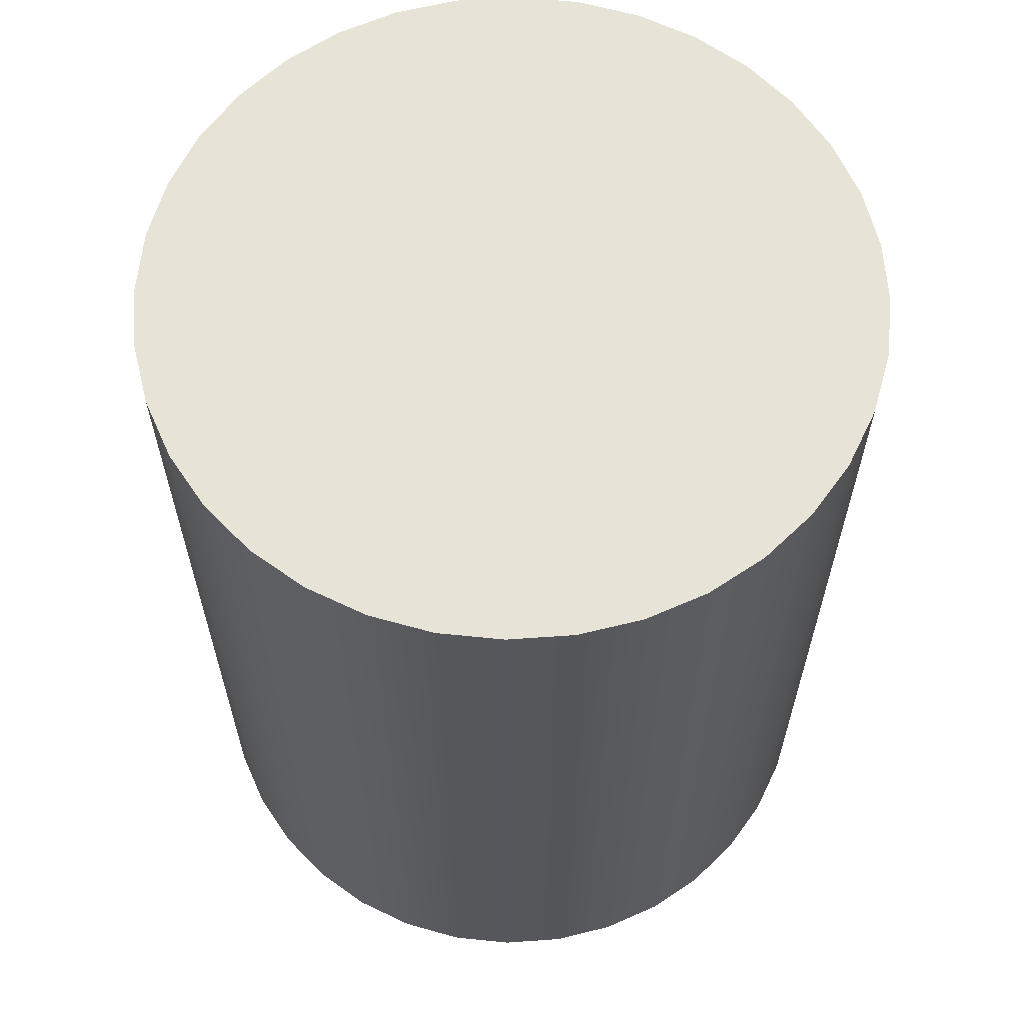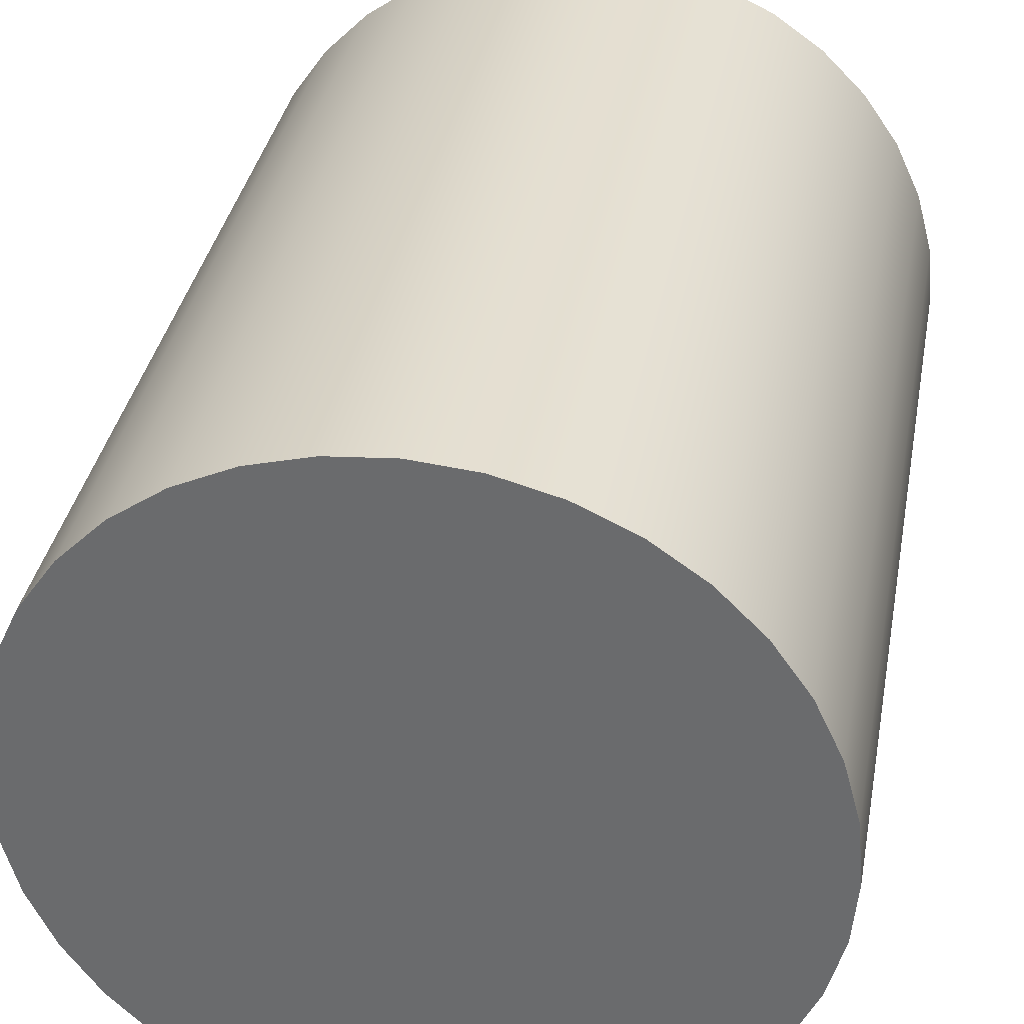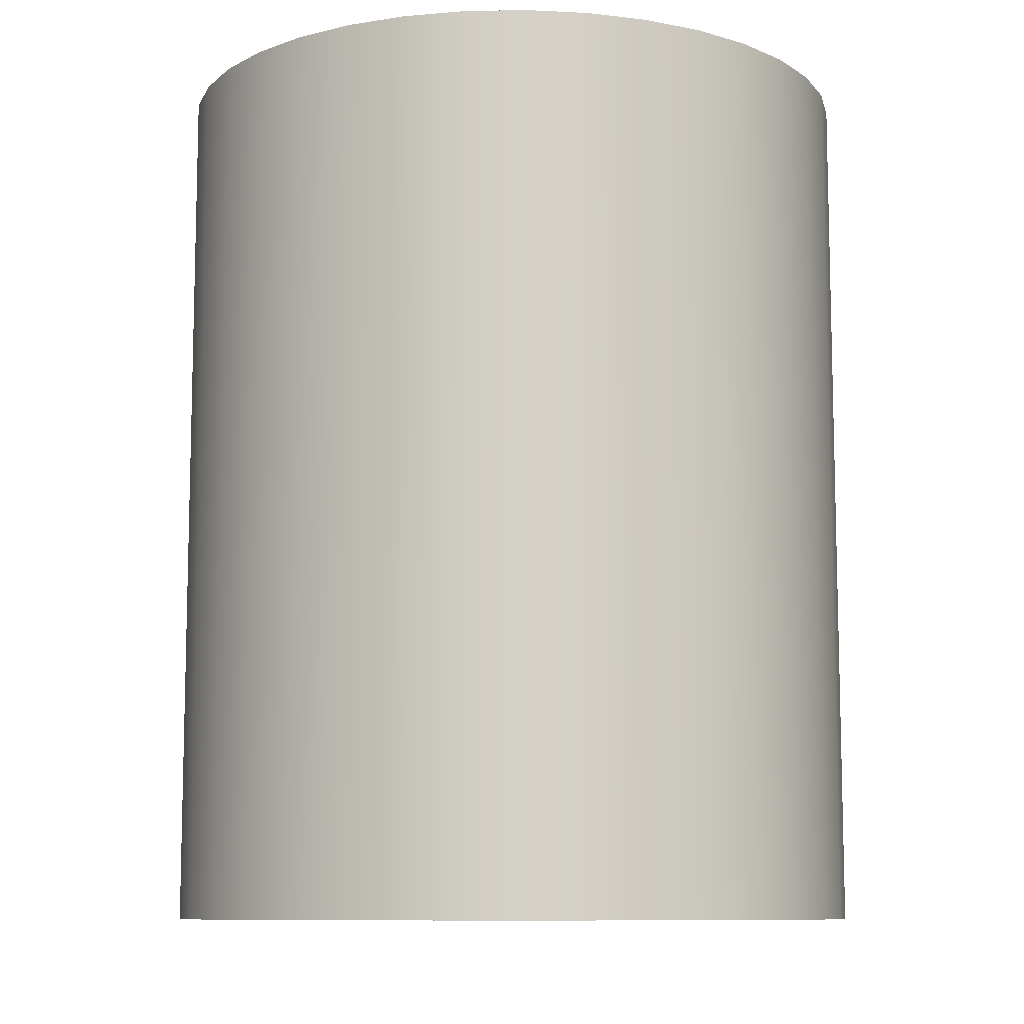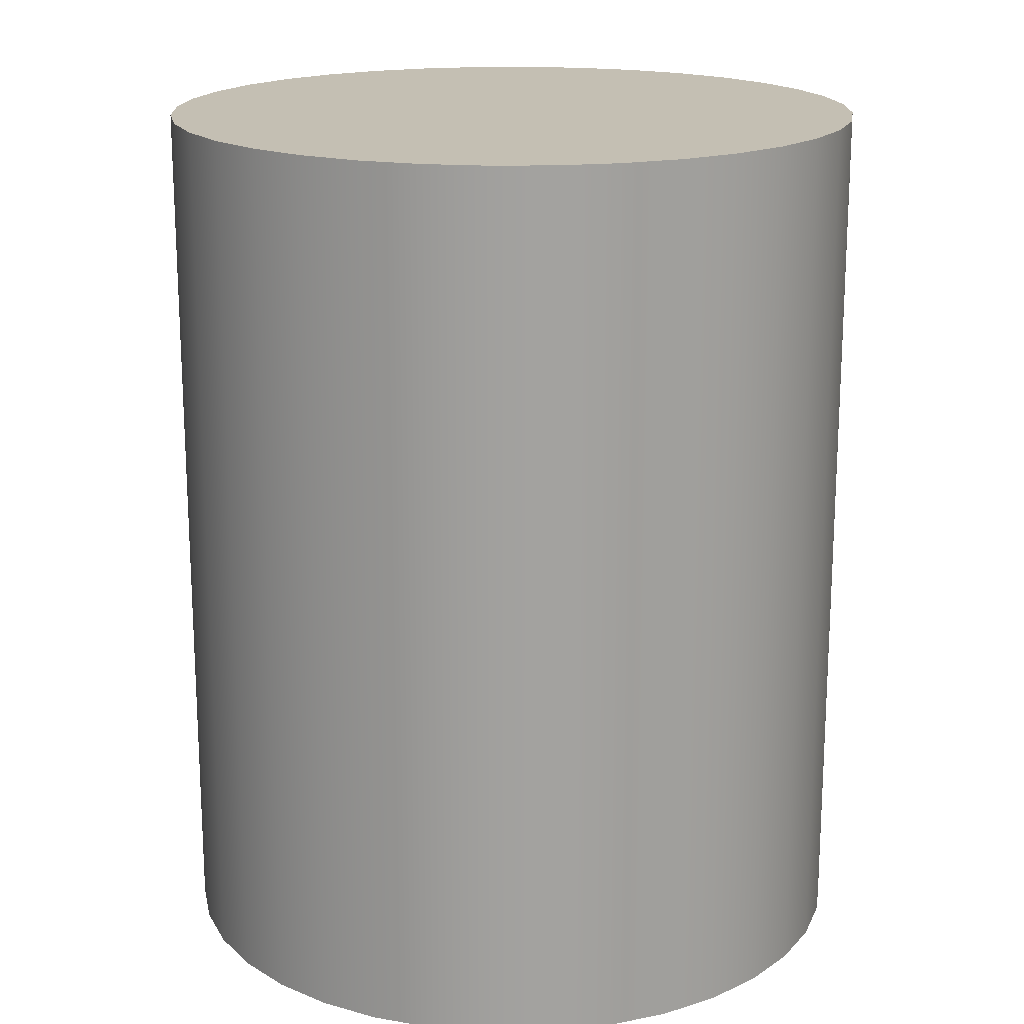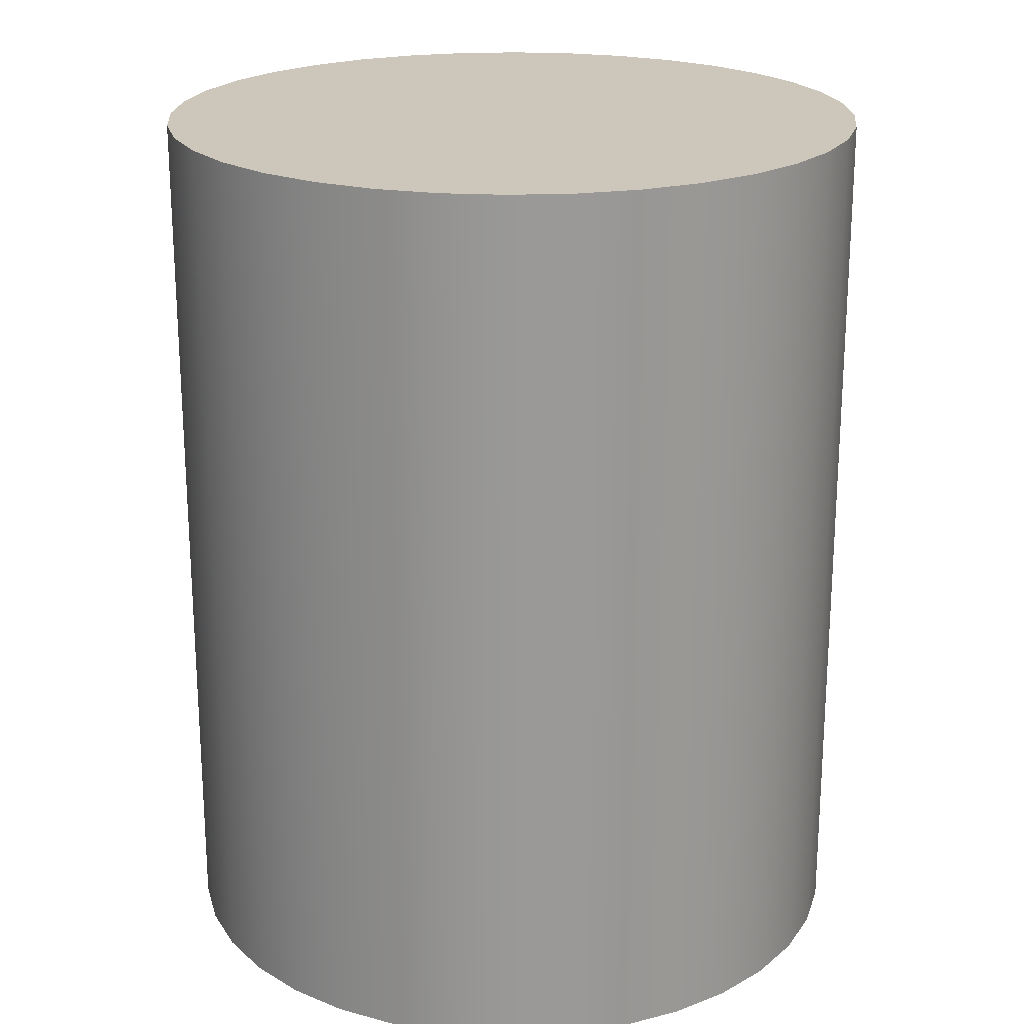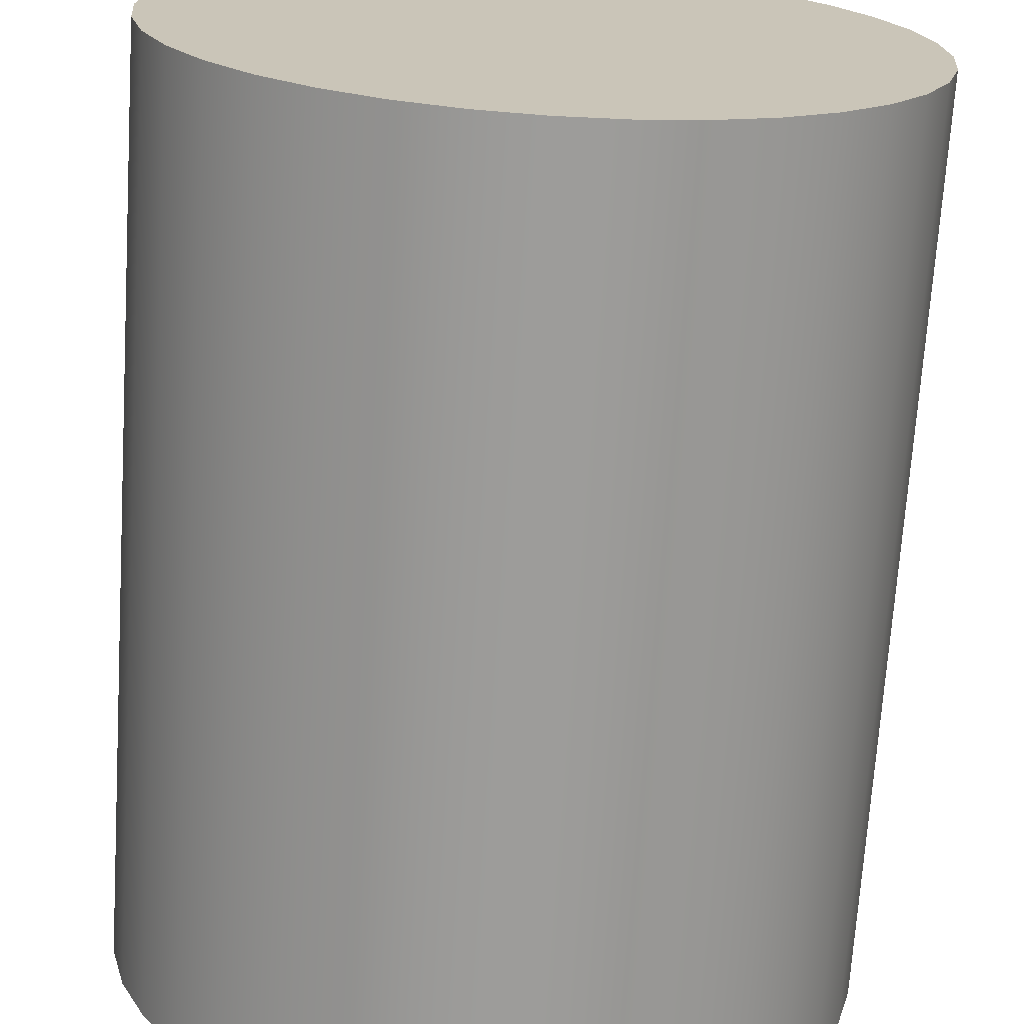
<metadata>
{"format":"obj","ext":"obj","renderer":"f3d","projection":"perspective","resolution":1024,"background":"white","views":[{"elev":62.6,"azim":-169.1,"up":"+Z"},{"elev":35.2,"azim":10.3,"up":"+Y"},{"elev":-9.6,"azim":-142.3,"up":"+Z"},{"elev":17.9,"azim":33.5,"up":"+Z"},{"elev":21.3,"azim":0.7,"up":"+Z"},{"elev":-70.1,"azim":176.3,"up":"+Y"}]}
</metadata>
<code>
o Cylinder
v 0.4 0 -0.5
v 0.3939 0.06946 -0.5
v 0.3939 0.06946 0.5
v 0.4 0 0.5
v 0.3759 0.1368 -0.5
v 0.3759 0.1368 0.5
v 0.3464 0.2 -0.5
v 0.3464 0.2 0.5
v 0.3064 0.2571 -0.5
v 0.3064 0.2571 0.5
v 0.2571 0.3064 -0.5
v 0.2571 0.3064 0.5
v 0.2 0.3464 -0.5
v 0.2 0.3464 0.5
v 0.1368 0.3759 -0.5
v 0.1368 0.3759 0.5
v 0.06946 0.3939 -0.5
v 0.06946 0.3939 0.5
v 2.449e-17 0.4 -0.5
v 2.449e-17 0.4 0.5
v -0.06946 0.3939 -0.5
v -0.06946 0.3939 0.5
v -0.1368 0.3759 -0.5
v -0.1368 0.3759 0.5
v -0.2 0.3464 -0.5
v -0.2 0.3464 0.5
v -0.2571 0.3064 -0.5
v -0.2571 0.3064 0.5
v -0.3064 0.2571 -0.5
v -0.3064 0.2571 0.5
v -0.3464 0.2 -0.5
v -0.3464 0.2 0.5
v -0.3759 0.1368 -0.5
v -0.3759 0.1368 0.5
v -0.3939 0.06946 -0.5
v -0.3939 0.06946 0.5
v -0.4 4.898e-17 -0.5
v -0.4 4.898e-17 0.5
v -0.3939 -0.06946 -0.5
v -0.3939 -0.06946 0.5
v -0.3759 -0.1368 -0.5
v -0.3759 -0.1368 0.5
v -0.3464 -0.2 -0.5
v -0.3464 -0.2 0.5
v -0.3064 -0.2571 -0.5
v -0.3064 -0.2571 0.5
v -0.2571 -0.3064 -0.5
v -0.2571 -0.3064 0.5
v -0.2 -0.3464 -0.5
v -0.2 -0.3464 0.5
v -0.1368 -0.3759 -0.5
v -0.1368 -0.3759 0.5
v -0.06946 -0.3939 -0.5
v -0.06946 -0.3939 0.5
v -7.348e-17 -0.4 -0.5
v -7.348e-17 -0.4 0.5
v 0.06946 -0.3939 -0.5
v 0.06946 -0.3939 0.5
v 0.1368 -0.3759 -0.5
v 0.1368 -0.3759 0.5
v 0.2 -0.3464 -0.5
v 0.2 -0.3464 0.5
v 0.2571 -0.3064 -0.5
v 0.2571 -0.3064 0.5
v 0.3064 -0.2571 -0.5
v 0.3064 -0.2571 0.5
v 0.3464 -0.2 -0.5
v 0.3464 -0.2 0.5
v 0.3759 -0.1368 -0.5
v 0.3759 -0.1368 0.5
v 0.3939 -0.06946 -0.5
v 0.3939 -0.06946 0.5
g Cylinder
f 1 2 3 4
f 2 5 6 3
f 5 7 8 6
f 7 9 10 8
f 9 11 12 10
f 11 13 14 12
f 13 15 16 14
f 15 17 18 16
f 17 19 20 18
f 19 21 22 20
f 21 23 24 22
f 23 25 26 24
f 25 27 28 26
f 27 29 30 28
f 29 31 32 30
f 31 33 34 32
f 33 35 36 34
f 35 37 38 36
f 37 39 40 38
f 39 41 42 40
f 41 43 44 42
f 43 45 46 44
f 45 47 48 46
f 47 49 50 48
f 49 51 52 50
f 51 53 54 52
f 53 55 56 54
f 55 57 58 56
f 57 59 60 58
f 59 61 62 60
f 61 63 64 62
f 63 65 66 64
f 65 67 68 66
f 67 69 70 68
f 69 71 72 70
f 71 1 4 72
f 71 69 67 65 63 61 59 57 55 53 51 49 47 45 43 41 39 37 35 33 31 29 27 25 23 21 19 17 15 13 11 9 7 5 2 1
f 4 3 6 8 10 12 14 16 18 20 22 24 26 28 30 32 34 36 38 40 42 44 46 48 50 52 54 56 58 60 62 64 66 68 70 72

</code>
